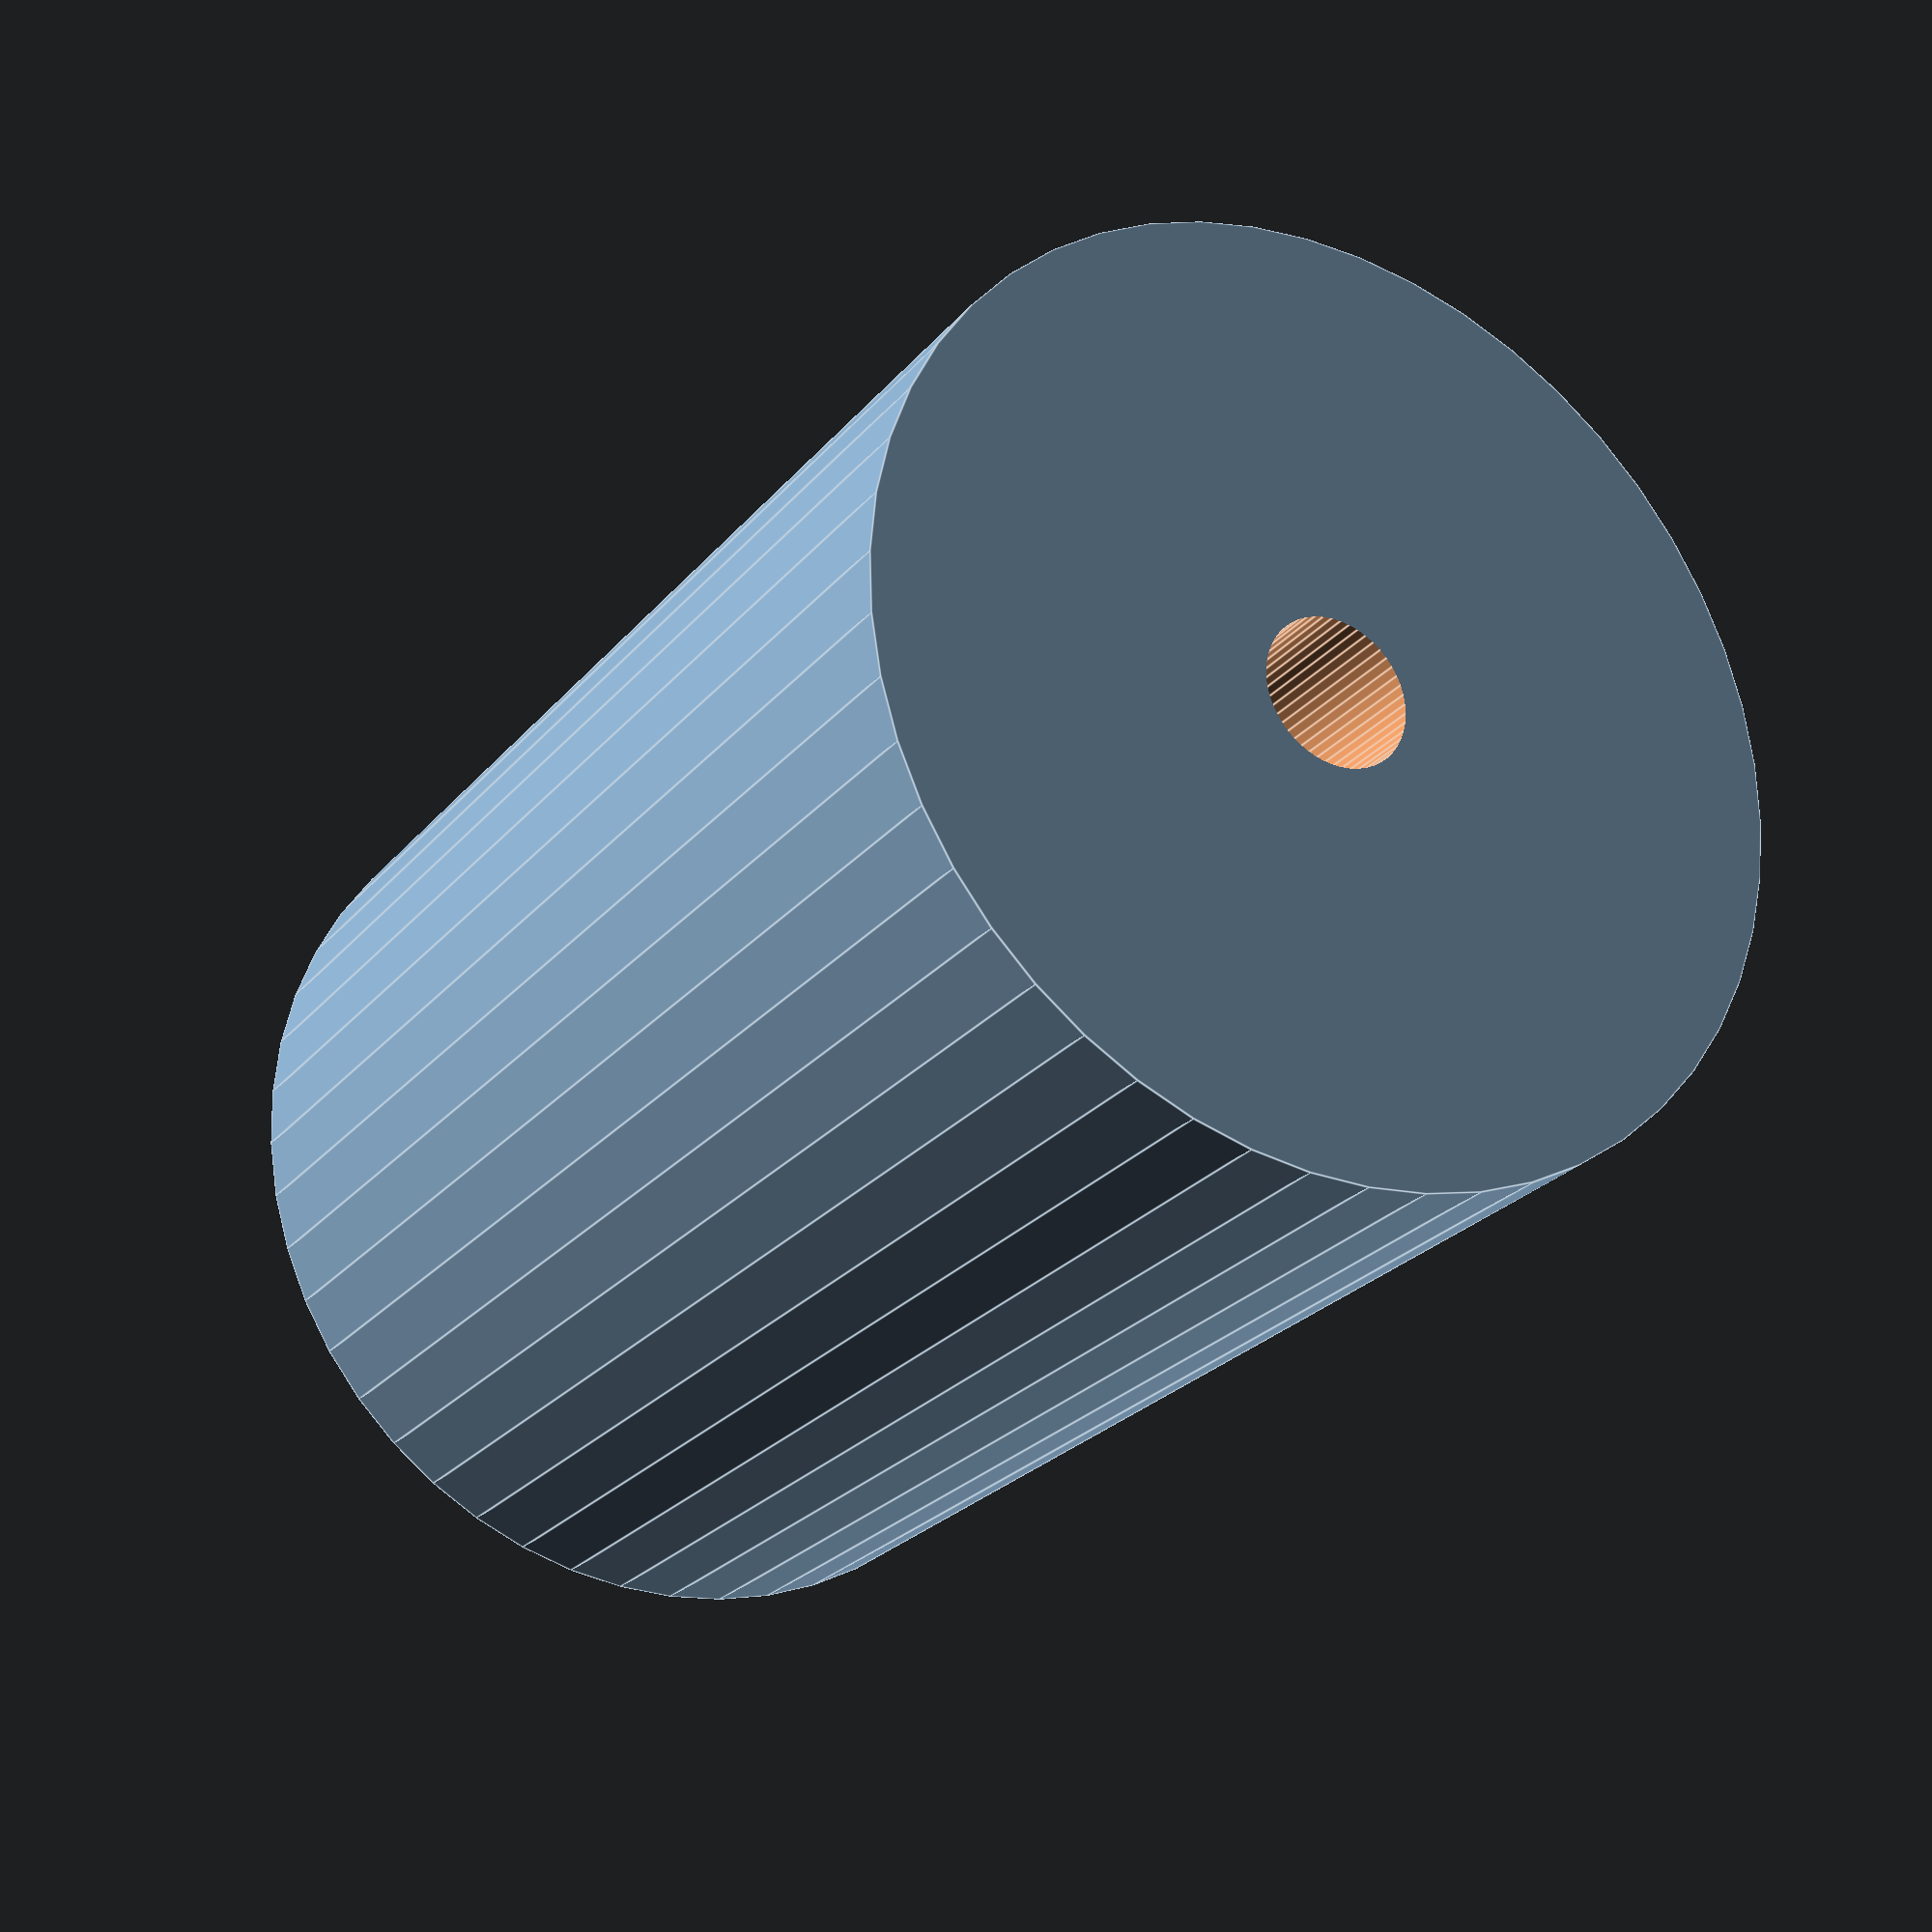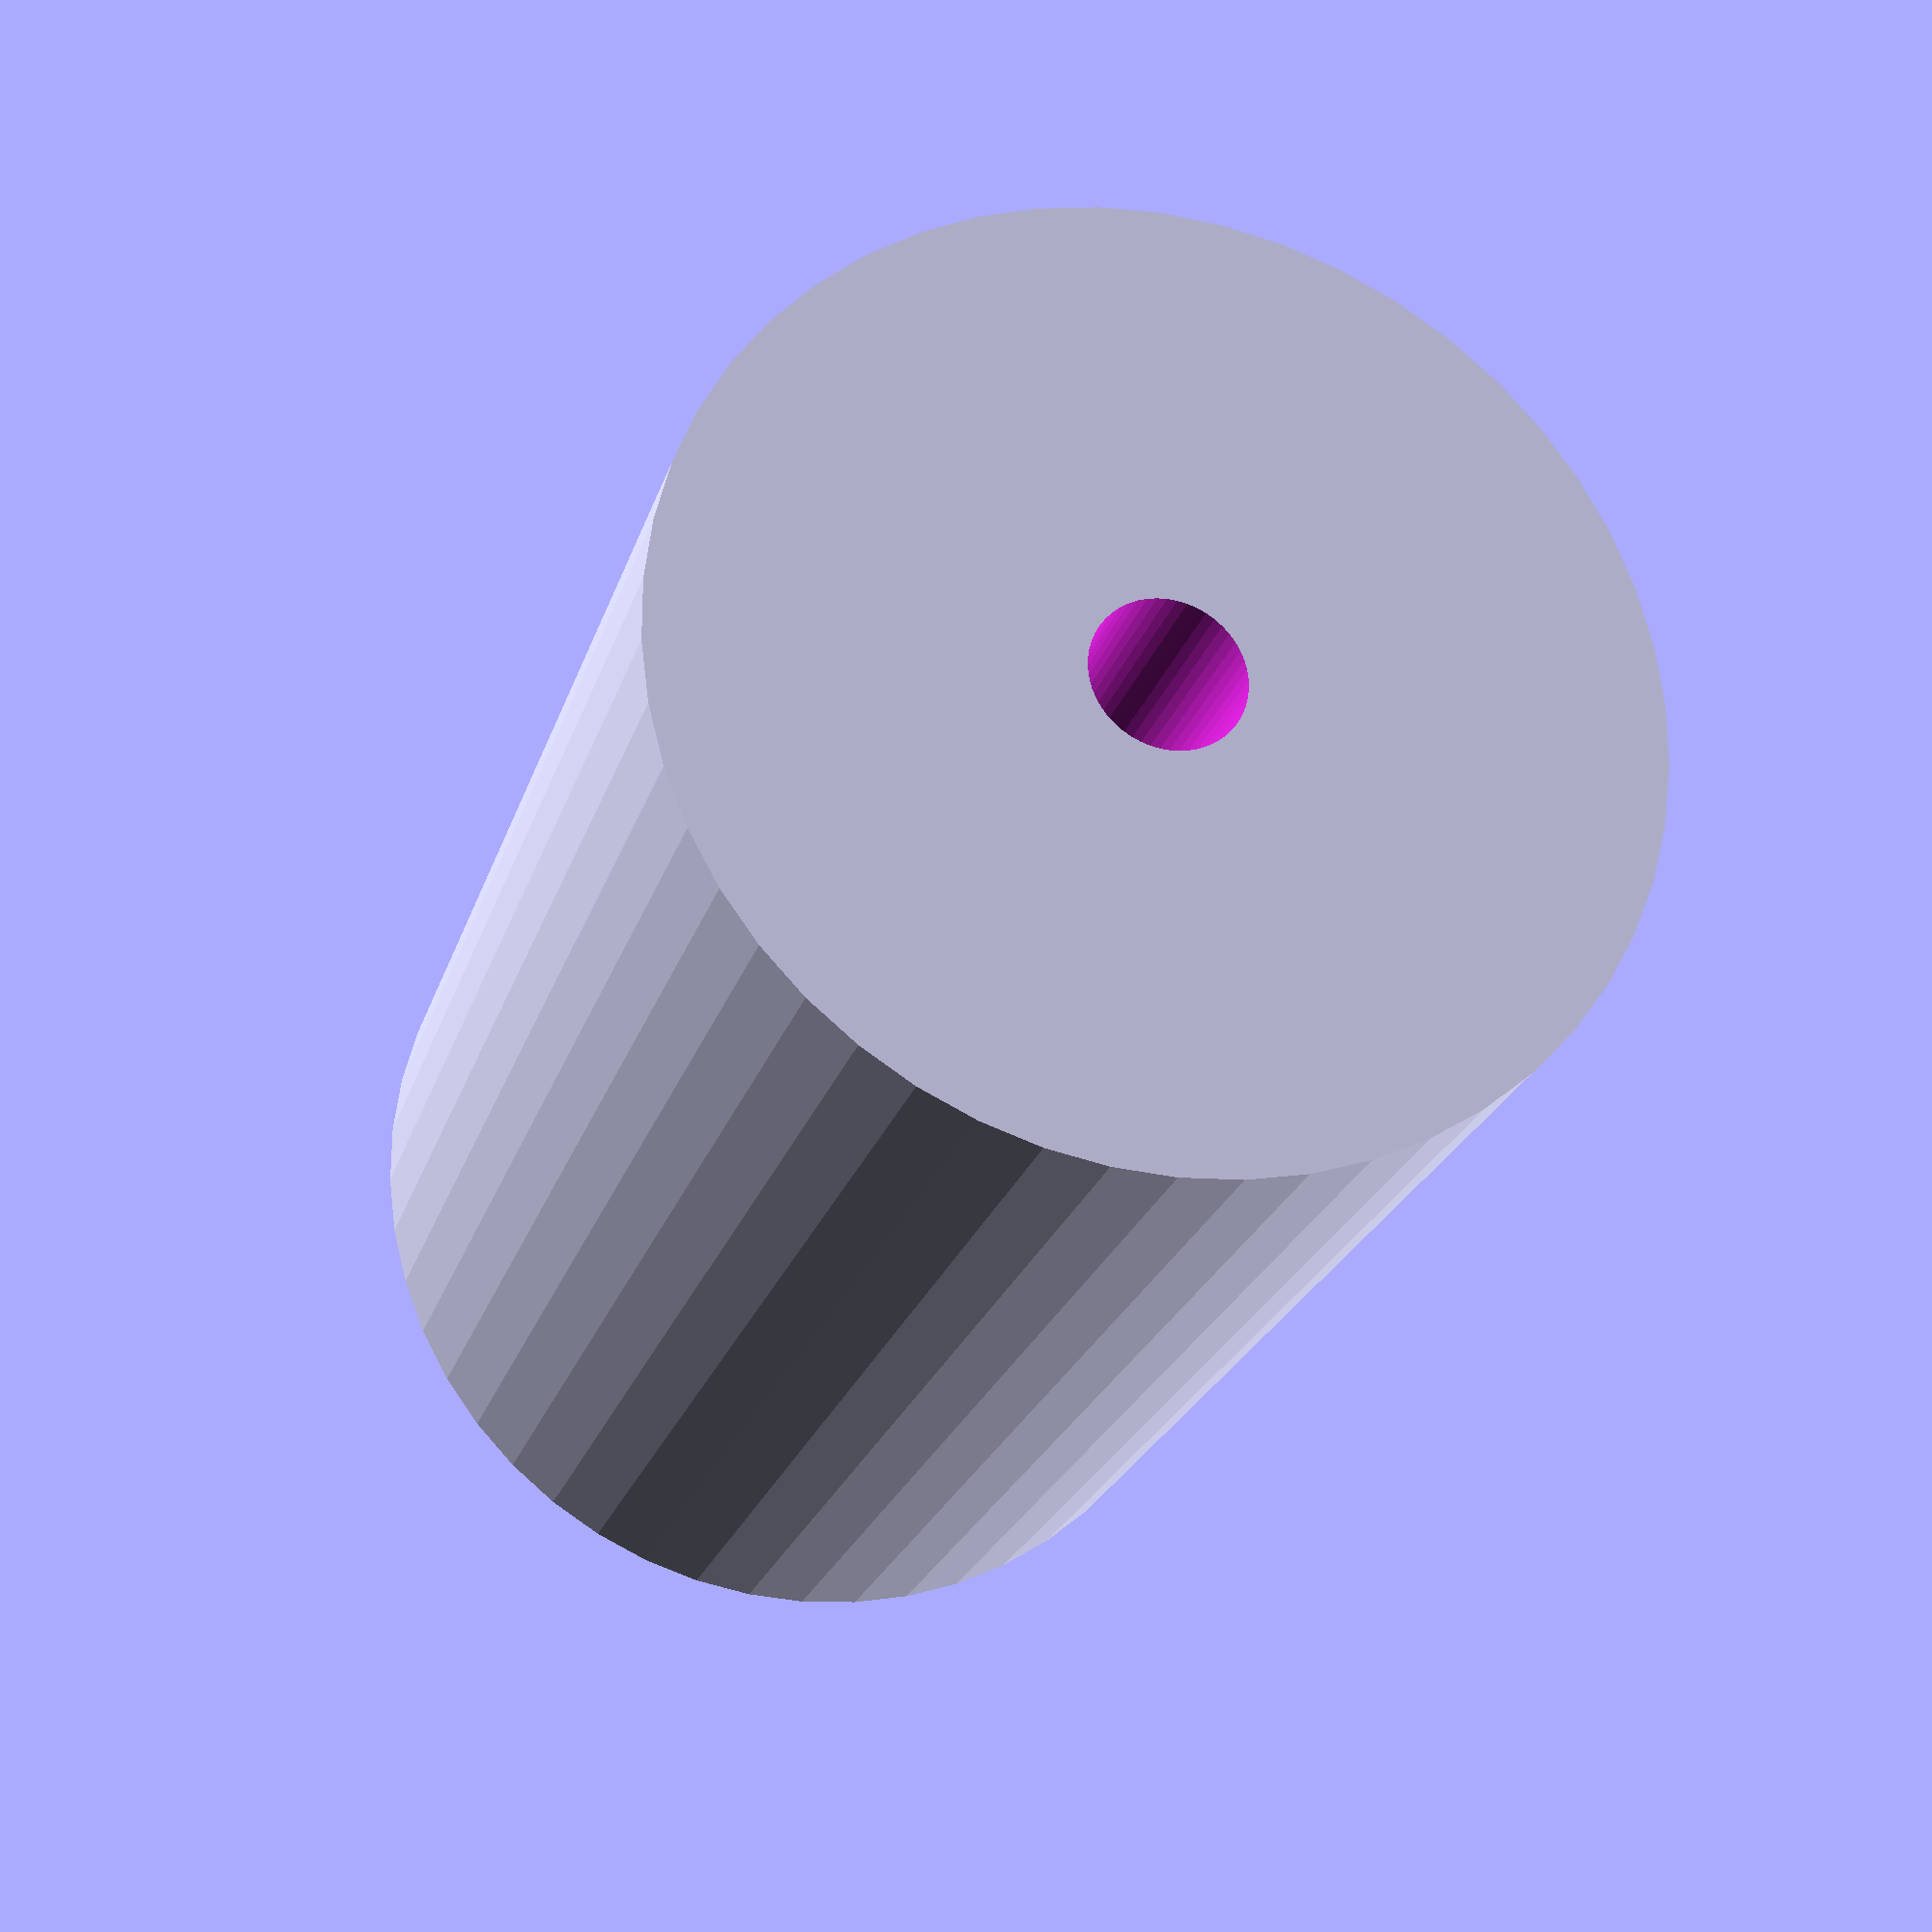
<openscad>
$fn = 50;


difference() {
	union() {
		translate(v = [0, 0, -25.0000000000]) {
			cylinder(h = 50, r = 17.5000000000);
		}
	}
	union() {
		translate(v = [0, 0, -100.0000000000]) {
			cylinder(h = 200, r = 2.7500000000);
		}
	}
}
</openscad>
<views>
elev=204.5 azim=138.6 roll=209.3 proj=p view=edges
elev=203.2 azim=10.8 roll=15.3 proj=p view=solid
</views>
